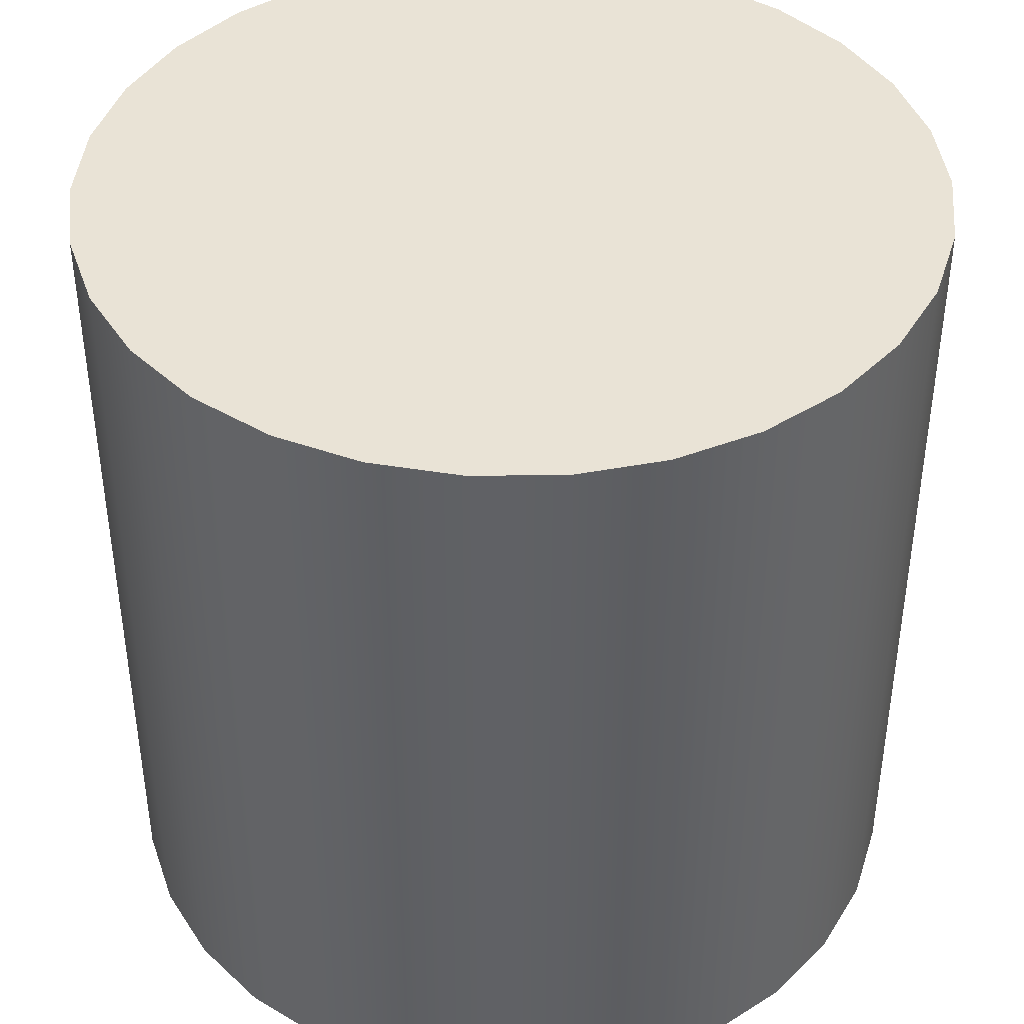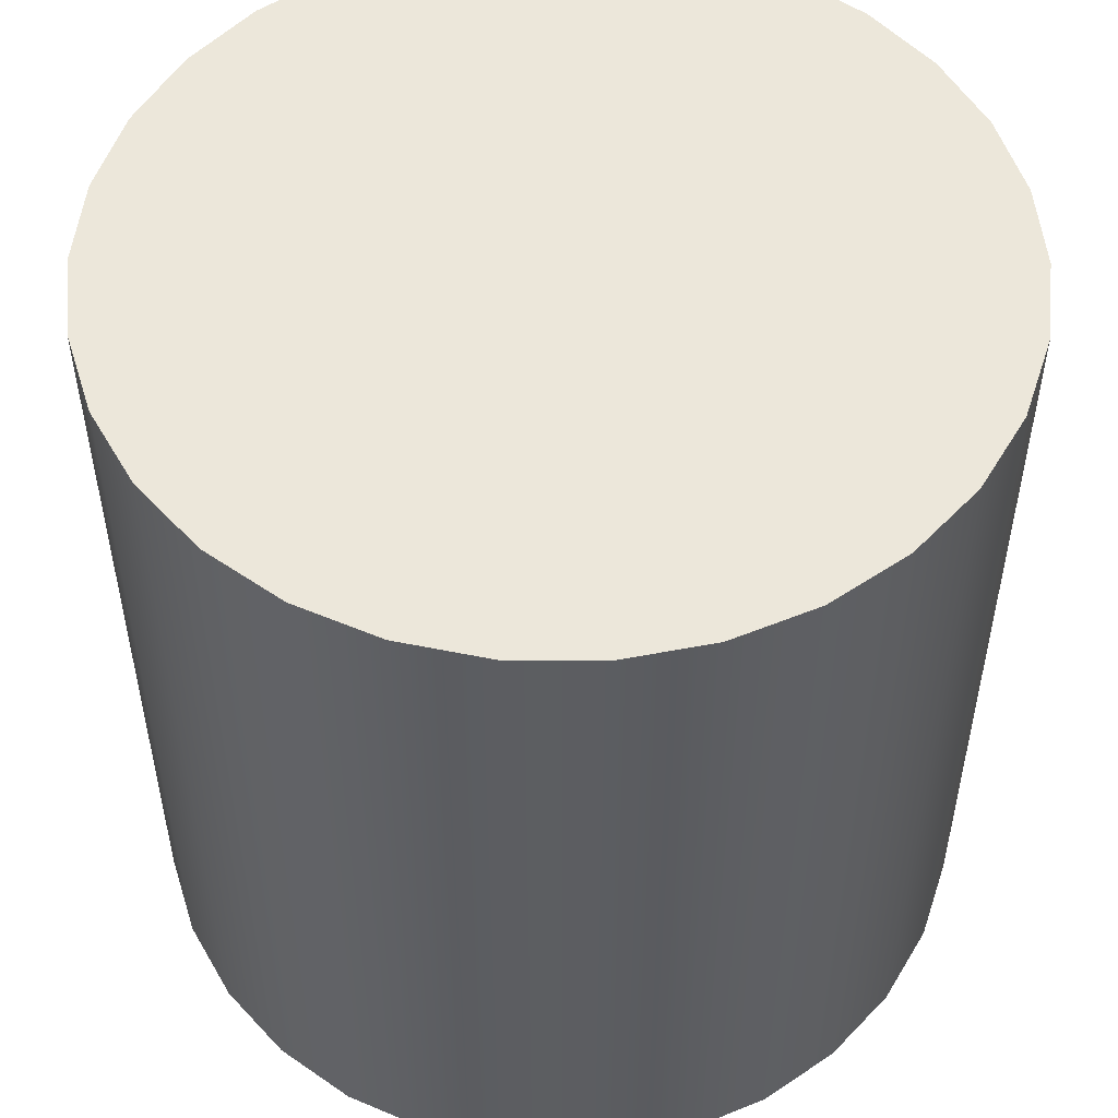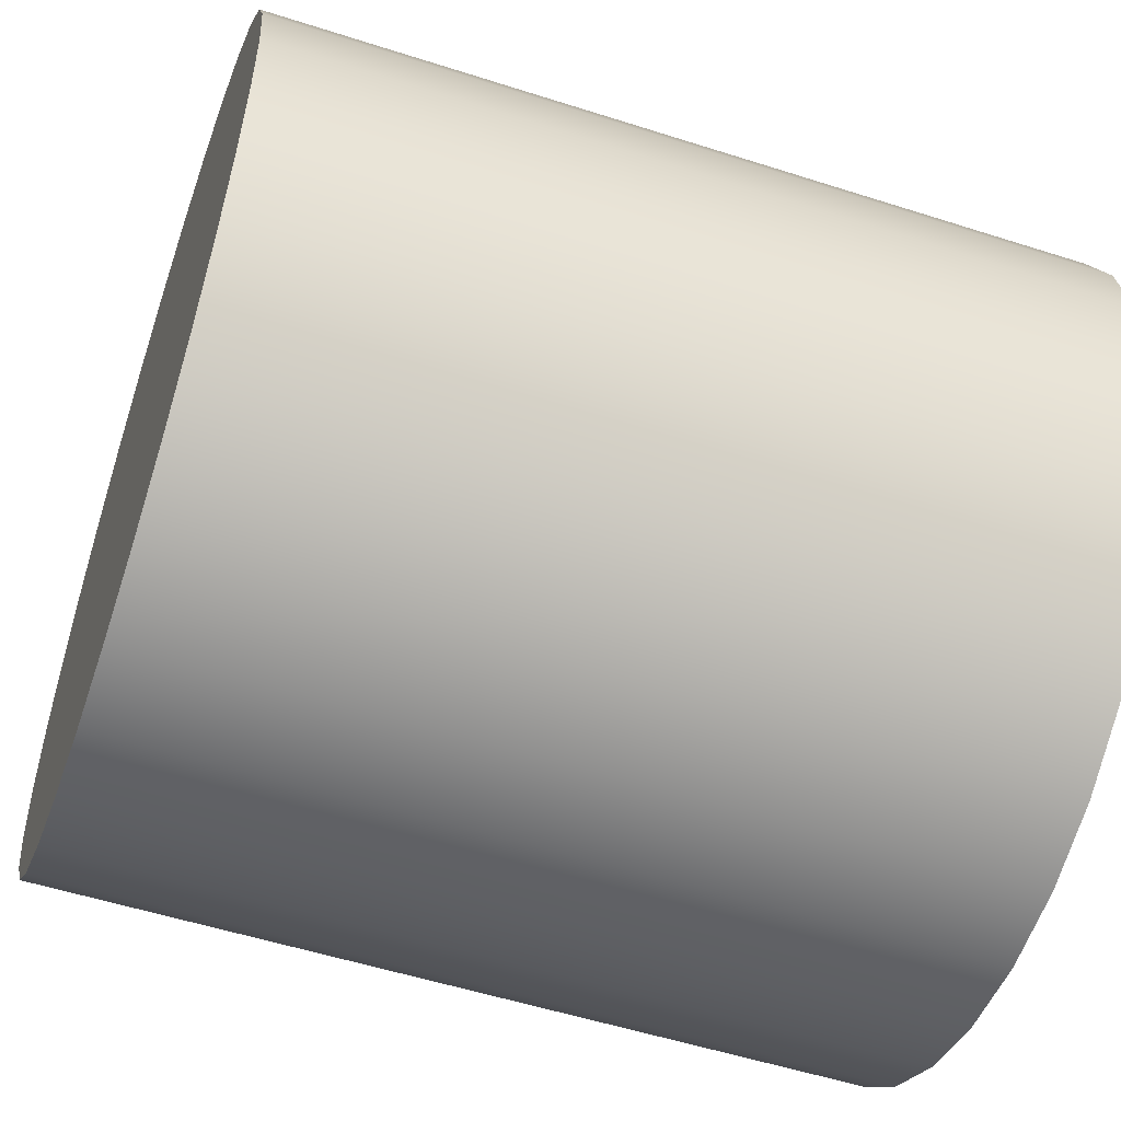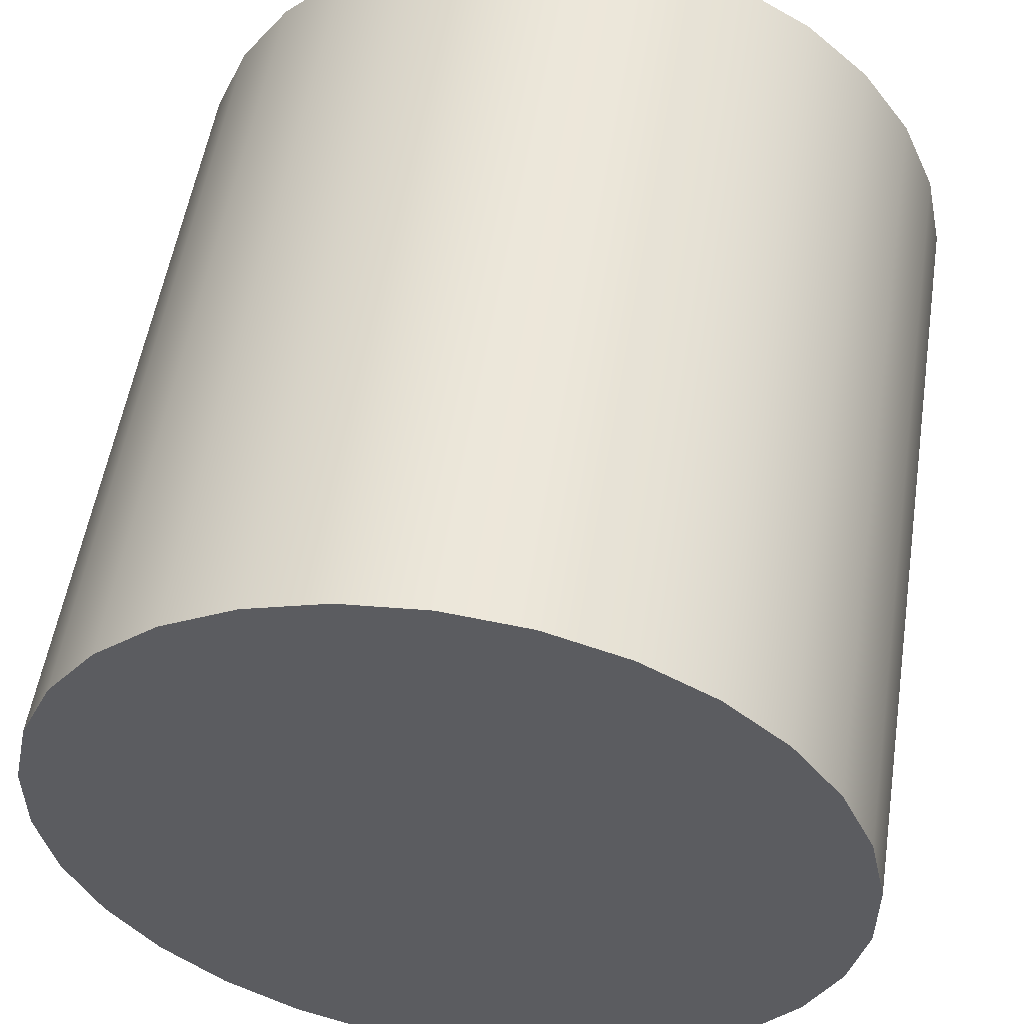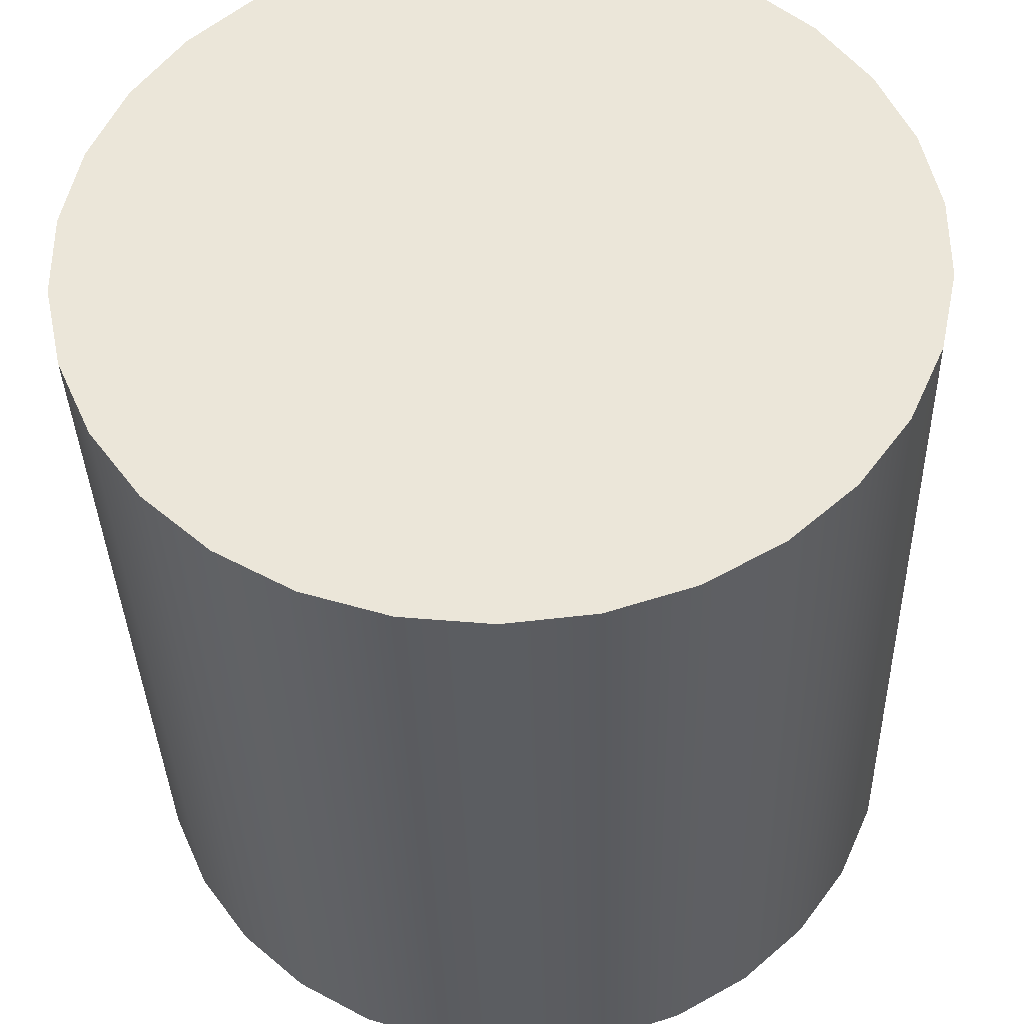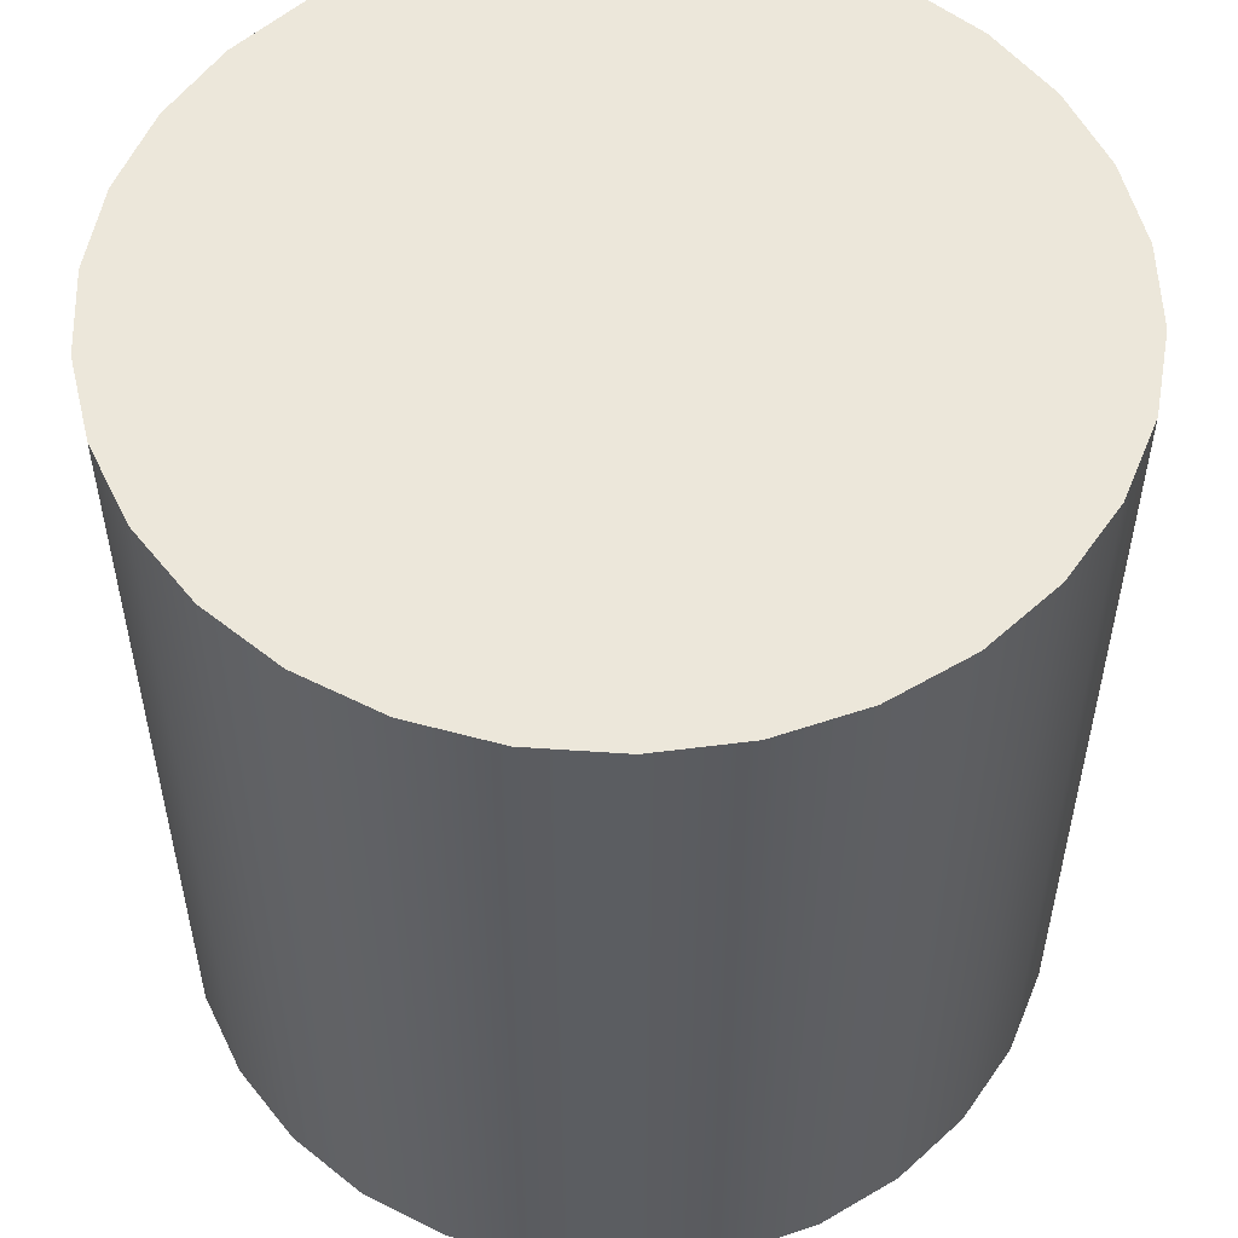
<metadata>
{"format":"obj","ext":"obj","renderer":"f3d","projection":"perspective","resolution":1024,"background":"white","views":[{"elev":42.2,"azim":-126.7,"up":"+Y"},{"elev":52.7,"azim":18.4,"up":"+Y"},{"elev":-53.8,"azim":-108.9,"up":"+Z"},{"elev":53.4,"azim":-171.1,"up":"+Z"},{"elev":-35.9,"azim":1.6,"up":"+Z"},{"elev":54.1,"azim":118.2,"up":"+Y"}]}
</metadata>
<code>
g cylinder
v 0.5 1 0
v 0.5 0 0
v 0.396 1 0.01093
v 0.396 0 0.01093
v 0.2966 1 0.04323
v 0.2966 0 0.04323
v 0.2061 1 0.09549
v 0.2061 0 0.09549
v 0.1284 1 0.1654
v 0.1284 0 0.1654
v 0.06699 1 0.25
v 0.06699 0 0.25
v 0.02447 1 0.3455
v 0.02447 0 0.3455
v 0.002739 1 0.4477
v 0.002739 0 0.4477
v 0.002739 1 0.5523
v 0.002739 0 0.5523
v 0.02447 1 0.6545
v 0.02447 0 0.6545
v 0.06699 1 0.75
v 0.06699 0 0.75
v 0.1284 1 0.8346
v 0.1284 0 0.8346
v 0.2061 1 0.9045
v 0.2061 0 0.9045
v 0.2966 1 0.9568
v 0.2966 0 0.9568
v 0.396 1 0.9891
v 0.396 0 0.9891
v 0.5 1 1
v 0.5 0 1
v 0.604 1 0.9891
v 0.604 0 0.9891
v 0.7034 1 0.9568
v 0.7034 0 0.9568
v 0.7939 1 0.9045
v 0.7939 0 0.9045
v 0.8716 1 0.8346
v 0.8716 0 0.8346
v 0.933 1 0.75
v 0.933 0 0.75
v 0.9755 1 0.6545
v 0.9755 0 0.6545
v 0.9973 1 0.5523
v 0.9973 0 0.5523
v 0.9973 1 0.4477
v 0.9973 0 0.4477
v 0.9755 1 0.3455
v 0.9755 0 0.3455
v 0.933 1 0.25
v 0.933 0 0.25
v 0.8716 1 0.1654
v 0.8716 0 0.1654
v 0.7939 1 0.09549
v 0.7939 0 0.09549
v 0.7034 1 0.04323
v 0.7034 0 0.04323
v 0.604 1 0.01093
v 0.604 0 0.01093
f 1 2 3
f 2 4 3
f 3 4 5
f 4 6 5
f 5 6 7
f 6 8 7
f 7 8 9
f 8 10 9
f 9 10 11
f 10 12 11
f 11 12 13
f 12 14 13
f 13 14 15
f 14 16 15
f 15 16 17
f 16 18 17
f 17 18 19
f 18 20 19
f 19 20 21
f 20 22 21
f 21 22 23
f 22 24 23
f 23 24 25
f 24 26 25
f 25 26 27
f 26 28 27
f 27 28 29
f 28 30 29
f 29 30 31
f 30 32 31
f 31 32 33
f 32 34 33
f 33 34 35
f 34 36 35
f 35 36 37
f 36 38 37
f 37 38 39
f 38 40 39
f 39 40 41
f 40 42 41
f 41 42 43
f 42 44 43
f 43 44 45
f 44 46 45
f 45 46 47
f 46 48 47
f 47 48 49
f 48 50 49
f 49 50 51
f 50 52 51
f 51 52 53
f 52 54 53
f 53 54 55
f 54 56 55
f 55 56 57
f 56 58 57
f 57 58 59
f 58 60 59
f 59 60 1
f 60 2 1
g top
v 0.5 1 0.5
f 61 1 3
f 61 3 5
f 61 5 7
f 61 7 9
f 61 9 11
f 61 11 13
f 61 13 15
f 61 15 17
f 61 17 19
f 61 19 21
f 61 21 23
f 61 23 25
f 61 25 27
f 61 27 29
f 61 29 31
f 61 31 33
f 61 33 35
f 61 35 37
f 61 37 39
f 61 39 41
f 61 41 43
f 61 43 45
f 61 45 47
f 61 47 49
f 61 49 51
f 61 51 53
f 61 53 55
f 61 55 57
f 61 57 59
f 61 59 1
g bottom
v 0.5 0 0.5
f 62 2 60
f 62 60 58
f 62 58 56
f 62 56 54
f 62 54 52
f 62 52 50
f 62 50 48
f 62 48 46
f 62 46 44
f 62 44 42
f 62 42 40
f 62 40 38
f 62 38 36
f 62 36 34
f 62 34 32
f 62 32 30
f 62 30 28
f 62 28 26
f 62 26 24
f 62 24 22
f 62 22 20
f 62 20 18
f 62 18 16
f 62 16 14
f 62 14 12
f 62 12 10
f 62 10 8
f 62 8 6
f 62 6 4
f 62 4 2

</code>
